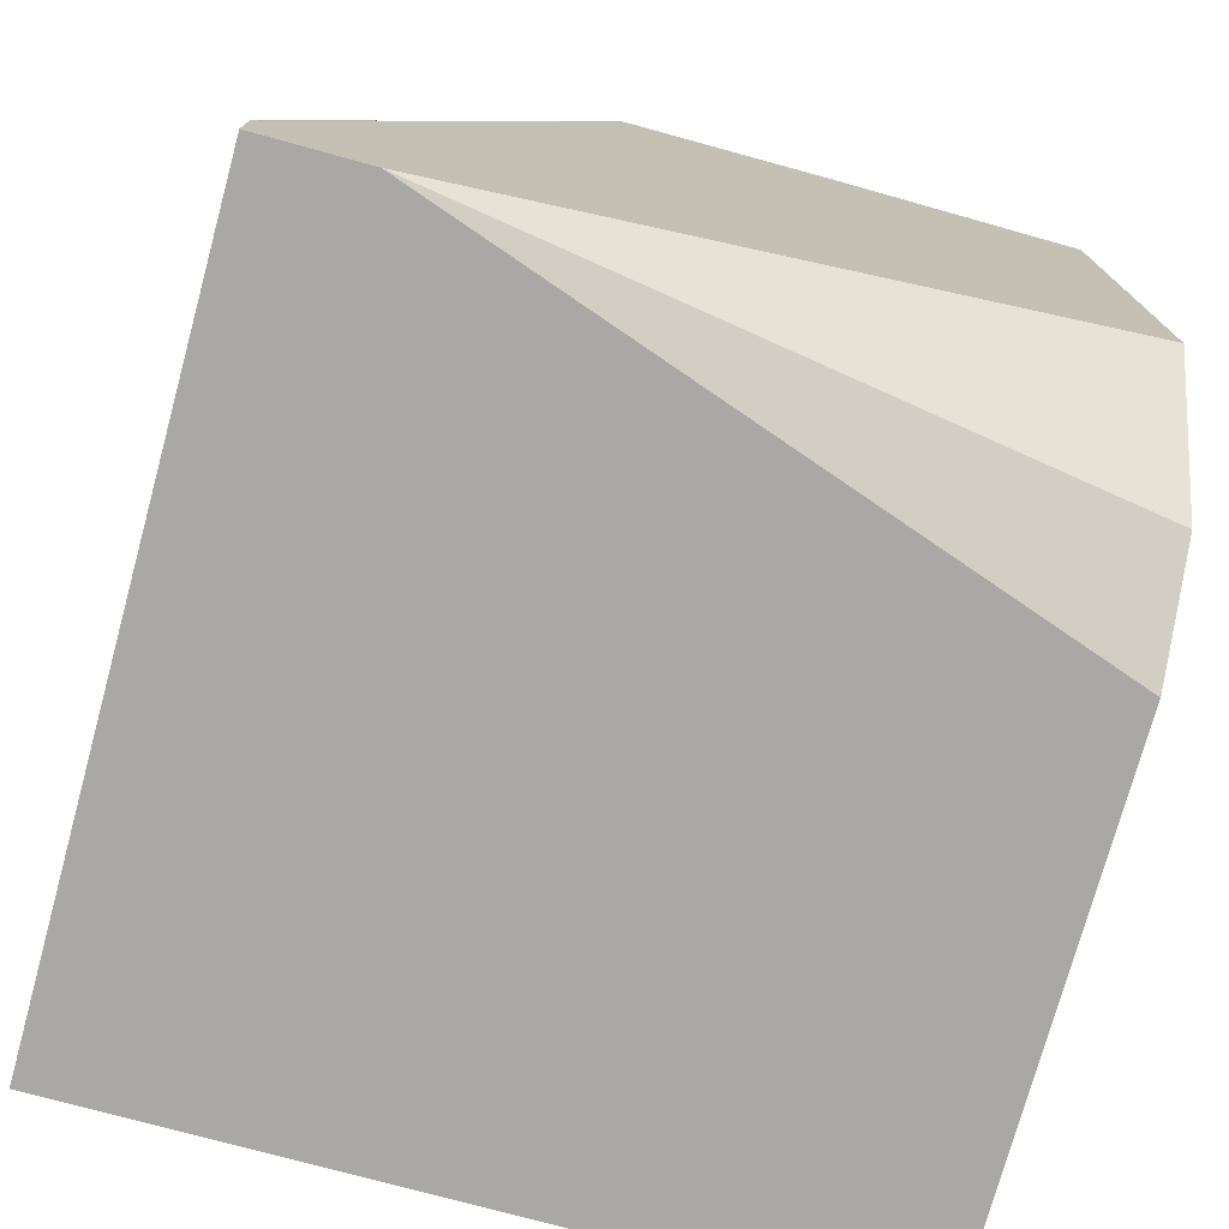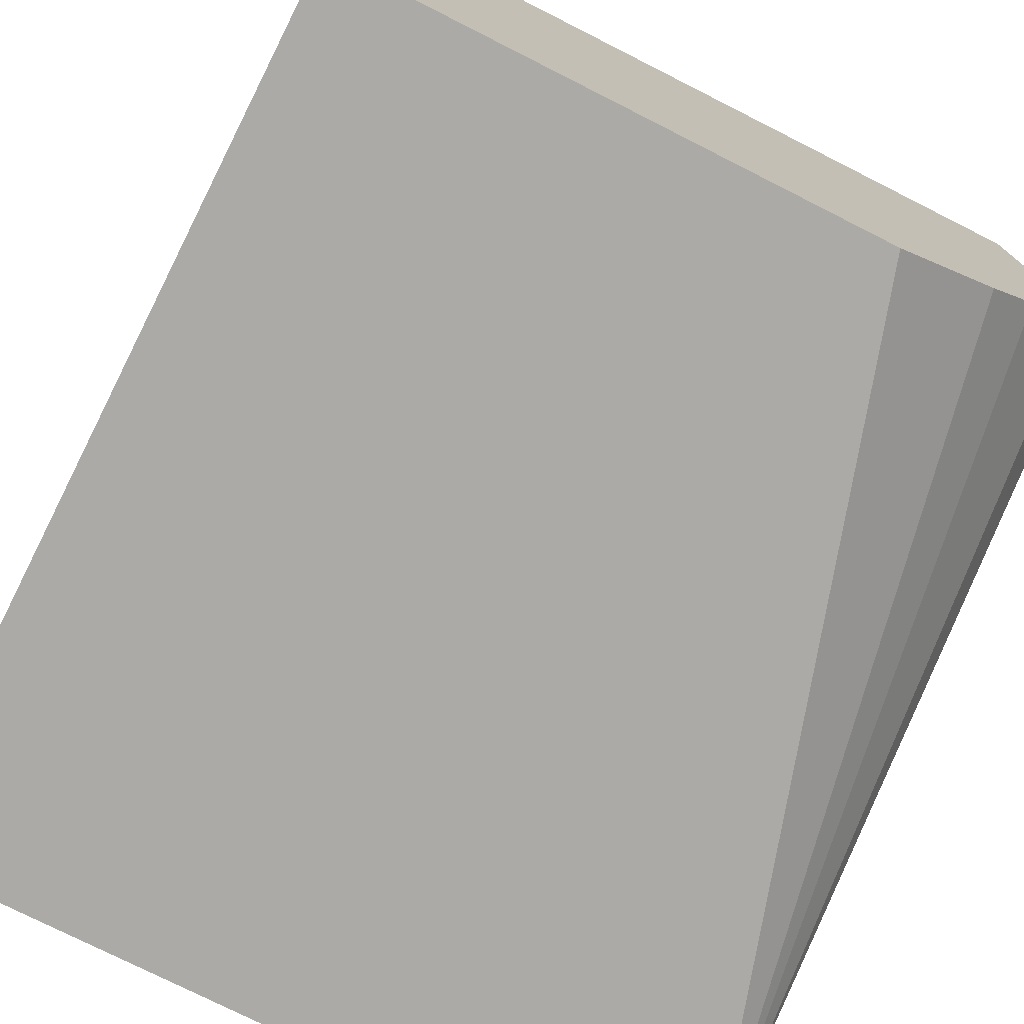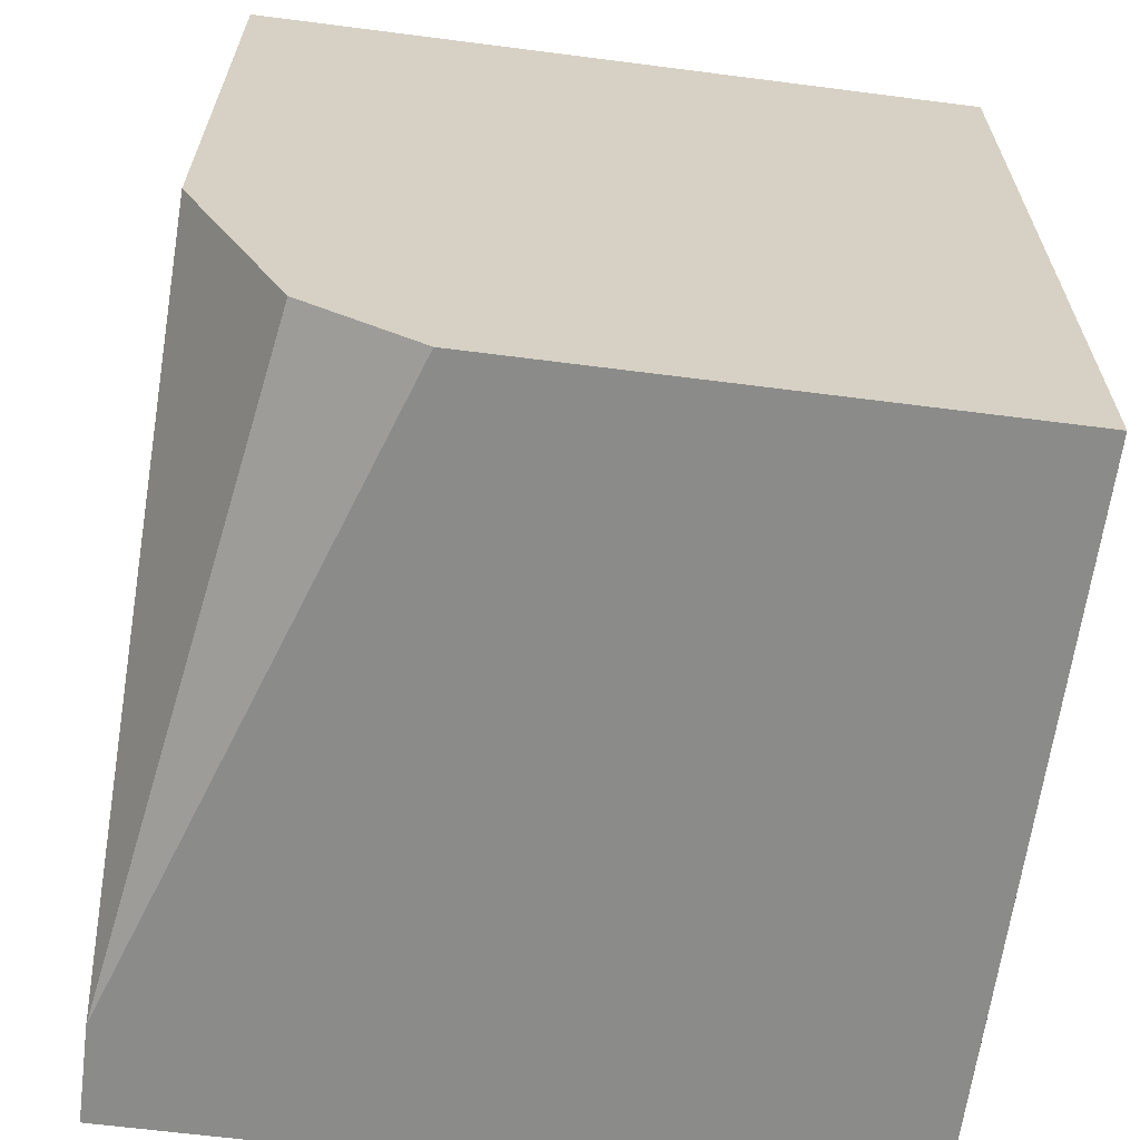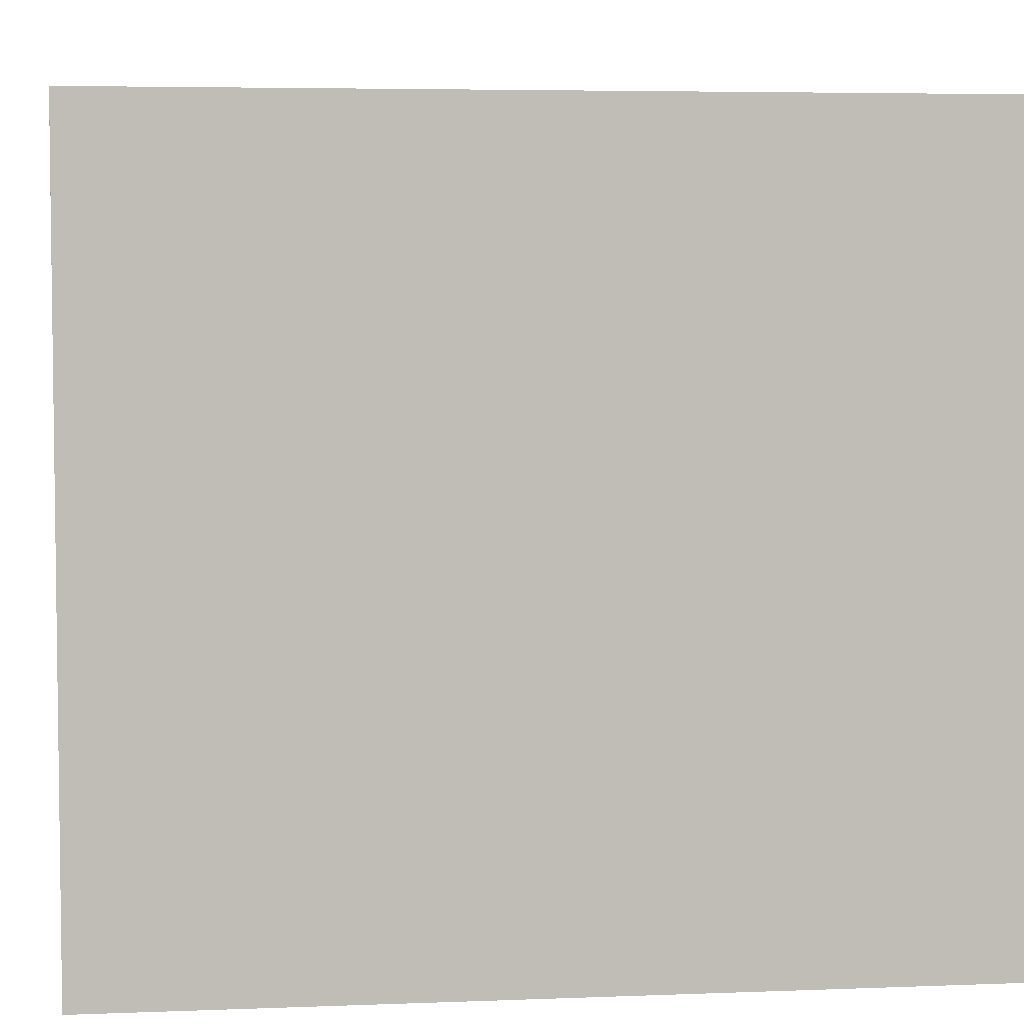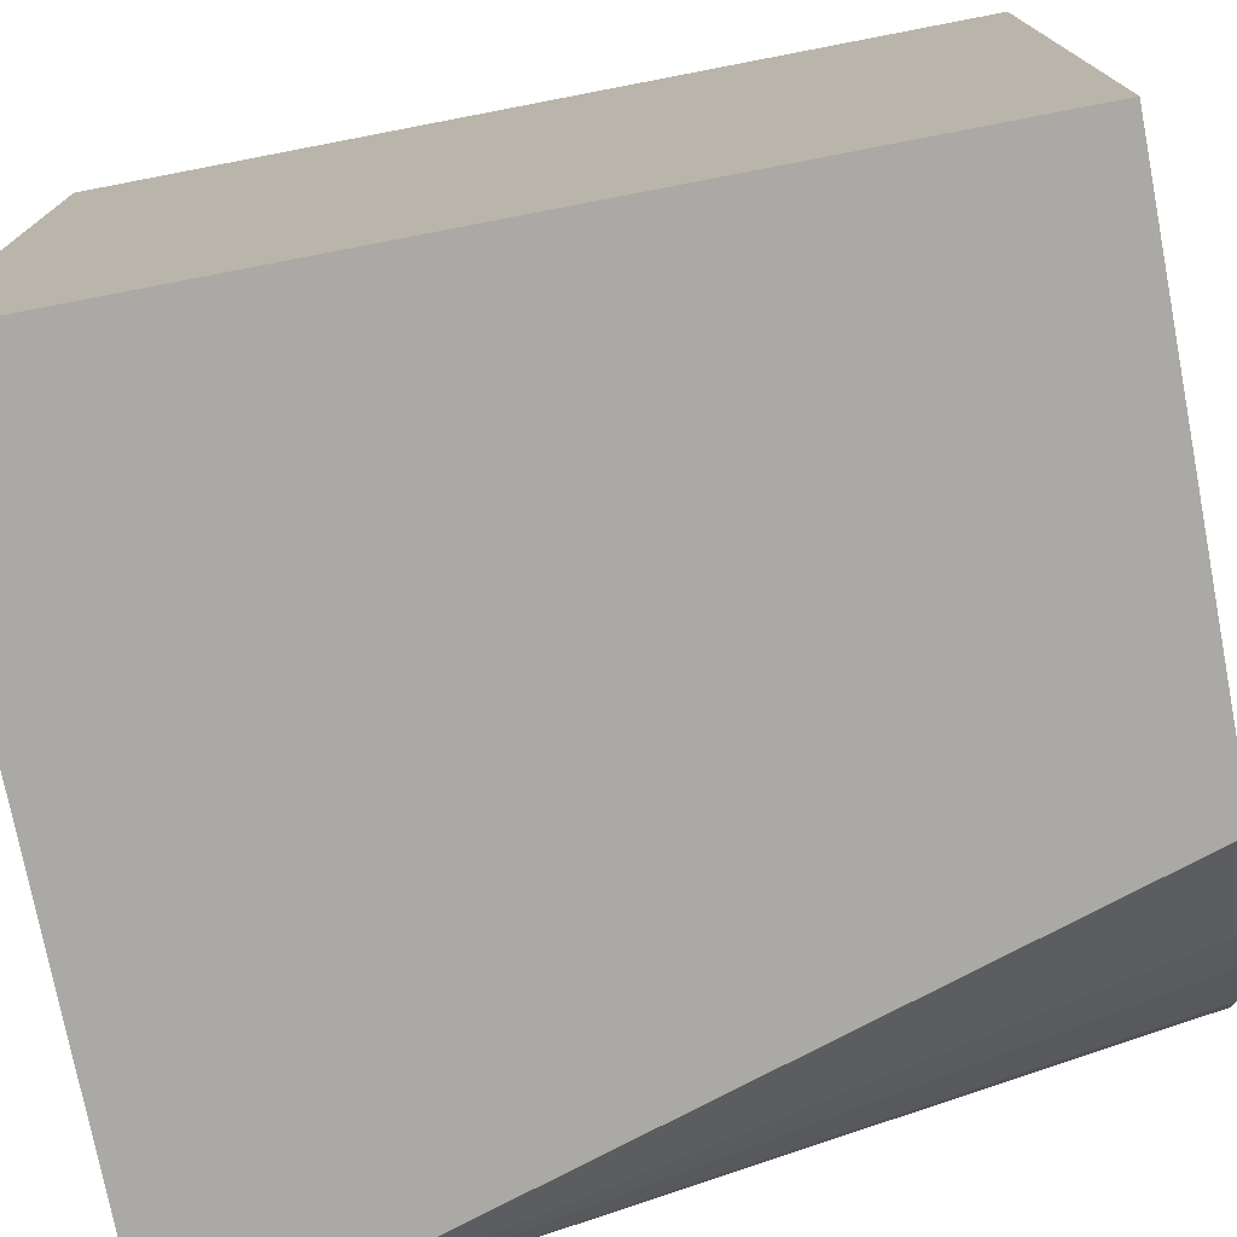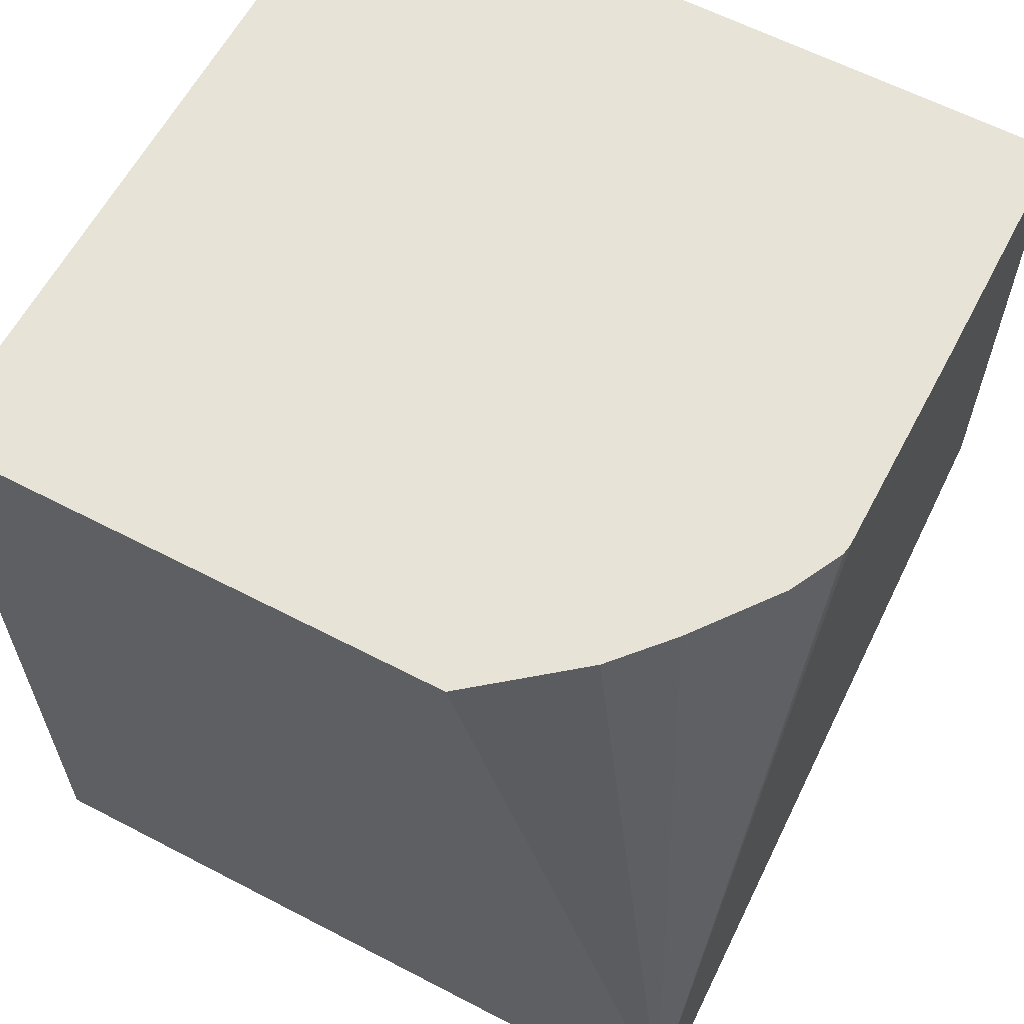
<metadata>
{"format":"obj","ext":"obj","renderer":"f3d","projection":"perspective","resolution":1024,"background":"white","views":[{"elev":-75.2,"azim":-105.3,"up":"+Y"},{"elev":-76.0,"azim":153.2,"up":"+Z"},{"elev":-63.7,"azim":-7.4,"up":"+Y"},{"elev":4.9,"azim":82.8,"up":"+Z"},{"elev":-75.4,"azim":100.9,"up":"+Z"},{"elev":61.5,"azim":-152.1,"up":"+Y"}]}
</metadata>
<code>
v 0.1122 0.07399 -0.3763
v 0.05983 0.07399 -0.3763
v 0.1122 0.07399 -0.2331
v 0.1122 -0.0852 -0.3763
v 0.0143 0.07396 -0.3763
v 0.005101 0.07399 -0.3658
v -0.03107 0.07399 -0.2331
v 0.1122 -0.08519 -0.2331
v 0.1122 -0.0852 -0.2701
v -0.03139 -0.0852 -0.3763
v -0.005086 0.07399 -0.3607
v -0.03139 -0.07358 -0.3763
v -0.03139 0.07399 -0.2812
v -0.03107 -0.03107 -0.2331
v 0.1121 -0.0852 -0.2331
v -0.03139 -0.0852 -0.3568
v -0.0143 0.07399 -0.3502
v -0.03139 0.07399 -0.3224
v -0.03107 0.07399 -0.3245
v -0.02598 0.07399 -0.3347
v -0.03139 0.06373 -0.2812
v -0.0172 -0.05881 -0.2331
v 0.01154 -0.0852 -0.2331
v -0.01047 -0.07225 -0.2331
f 7 21 14
f 7 13 21
f 5 12 11
f 4 16 10
f 4 23 16
f 8 15 9
f 4 15 23
f 5 11 6
f 10 16 21
f 14 21 16
f 10 13 18
f 10 18 12
f 11 12 17
f 12 18 19
f 12 19 20
f 12 20 17
f 14 16 22
f 16 23 24
f 16 24 22
f 4 9 15
f 10 21 13
f 3 15 8
f 1 4 10
f 3 24 23
f 1 2 6
f 3 23 15
f 1 11 17
f 1 17 20
f 1 20 19
f 1 19 18
f 1 18 13
f 1 13 7
f 1 7 3
f 1 6 11
f 1 8 9
f 1 3 8
f 3 14 22
f 3 7 14
f 2 5 6
f 3 22 24
f 1 12 5
f 1 10 12
f 1 9 4
f 1 5 2

</code>
